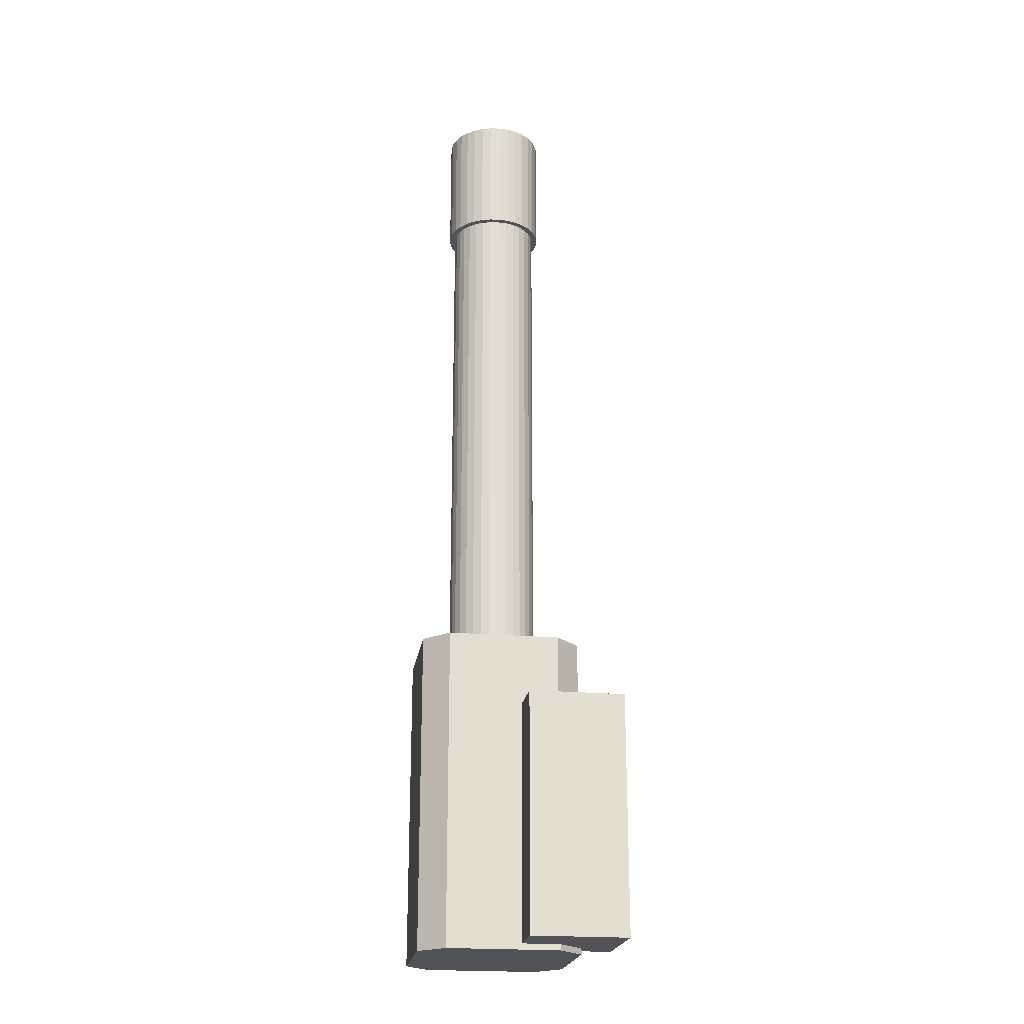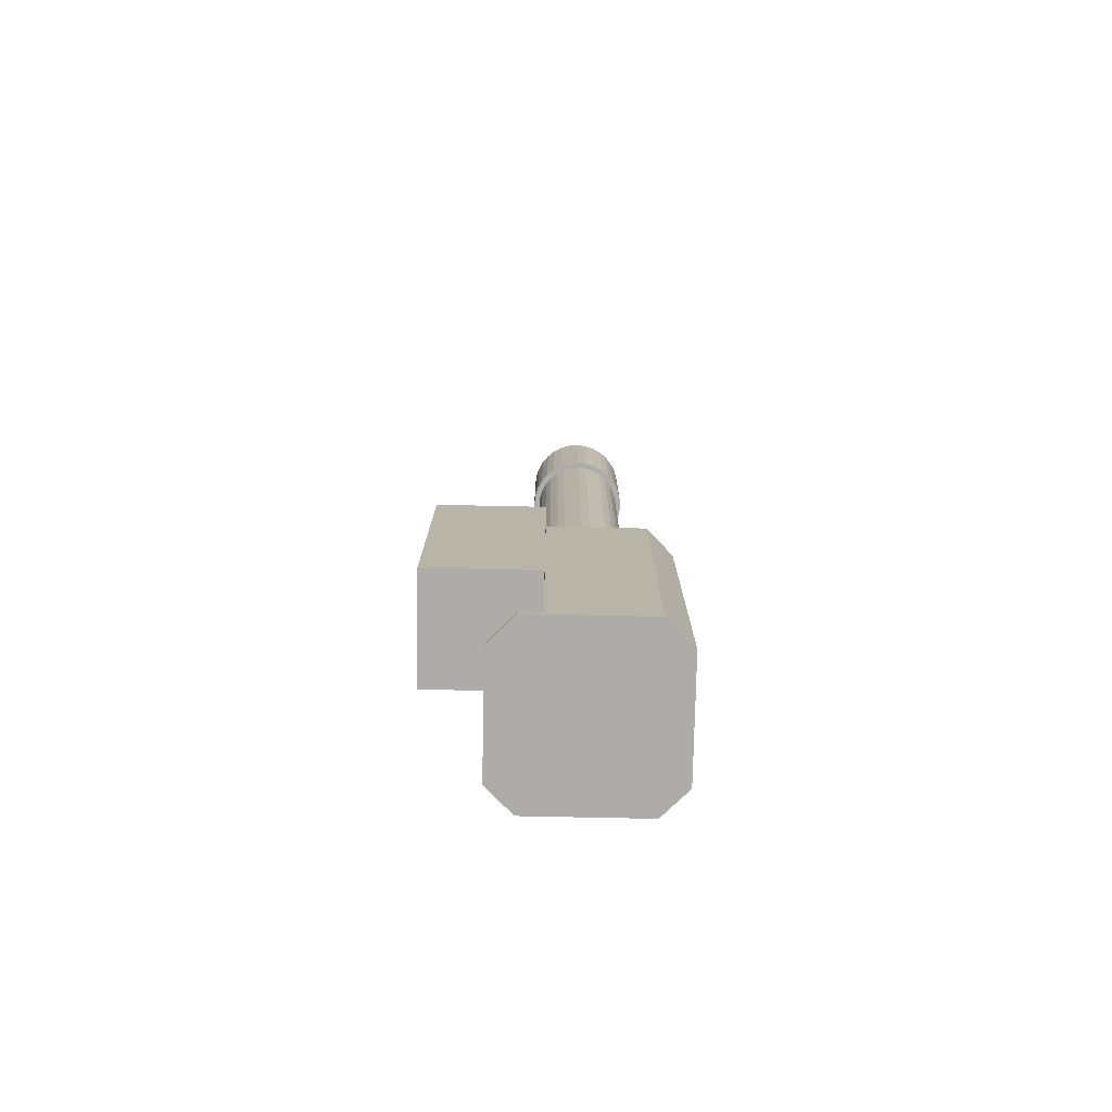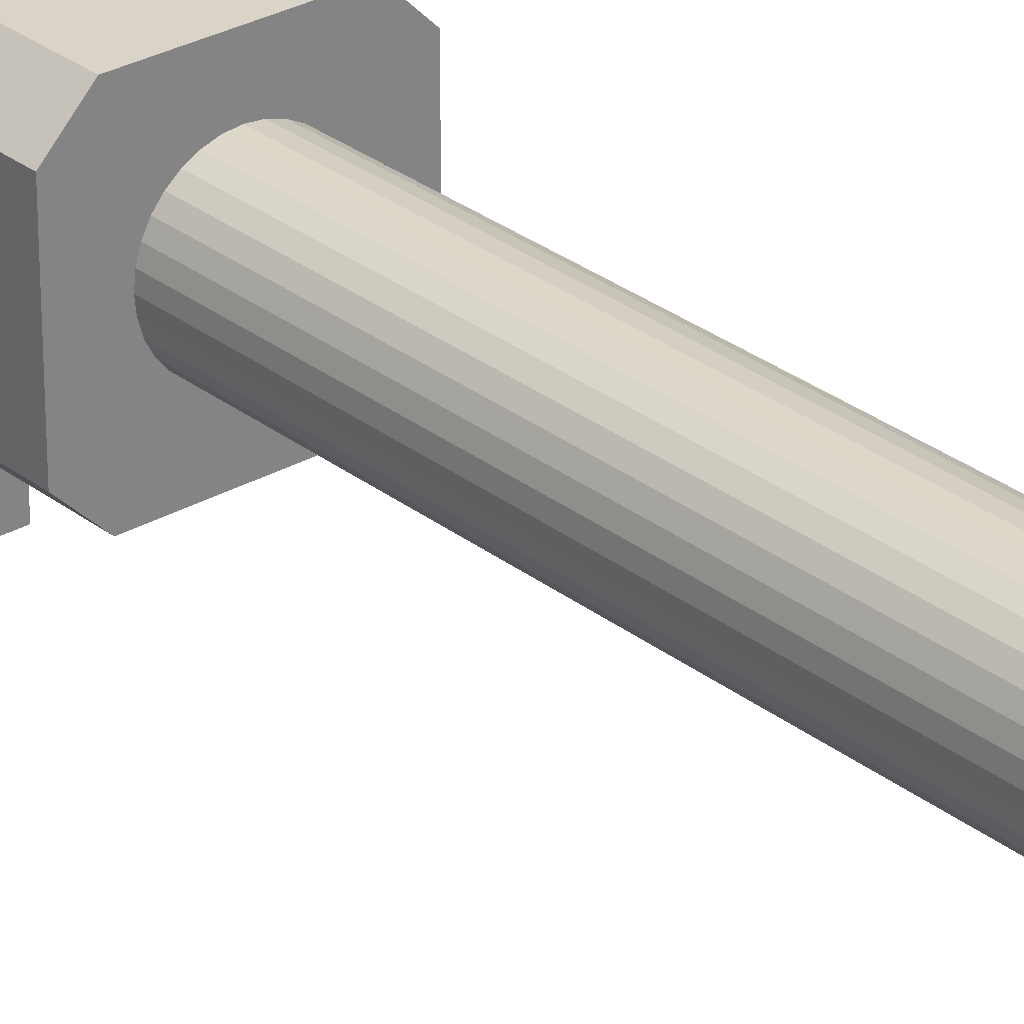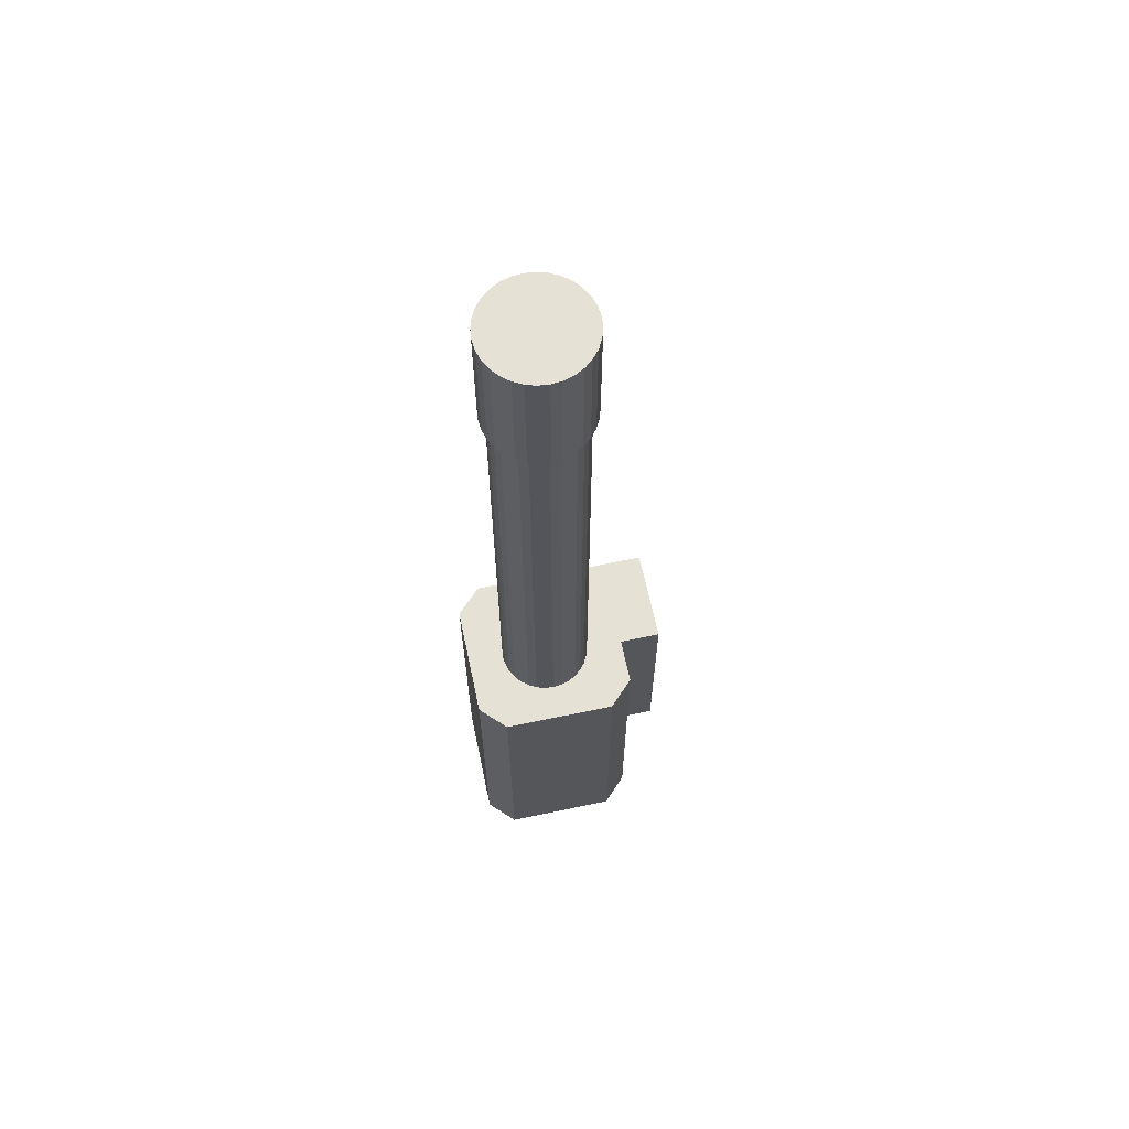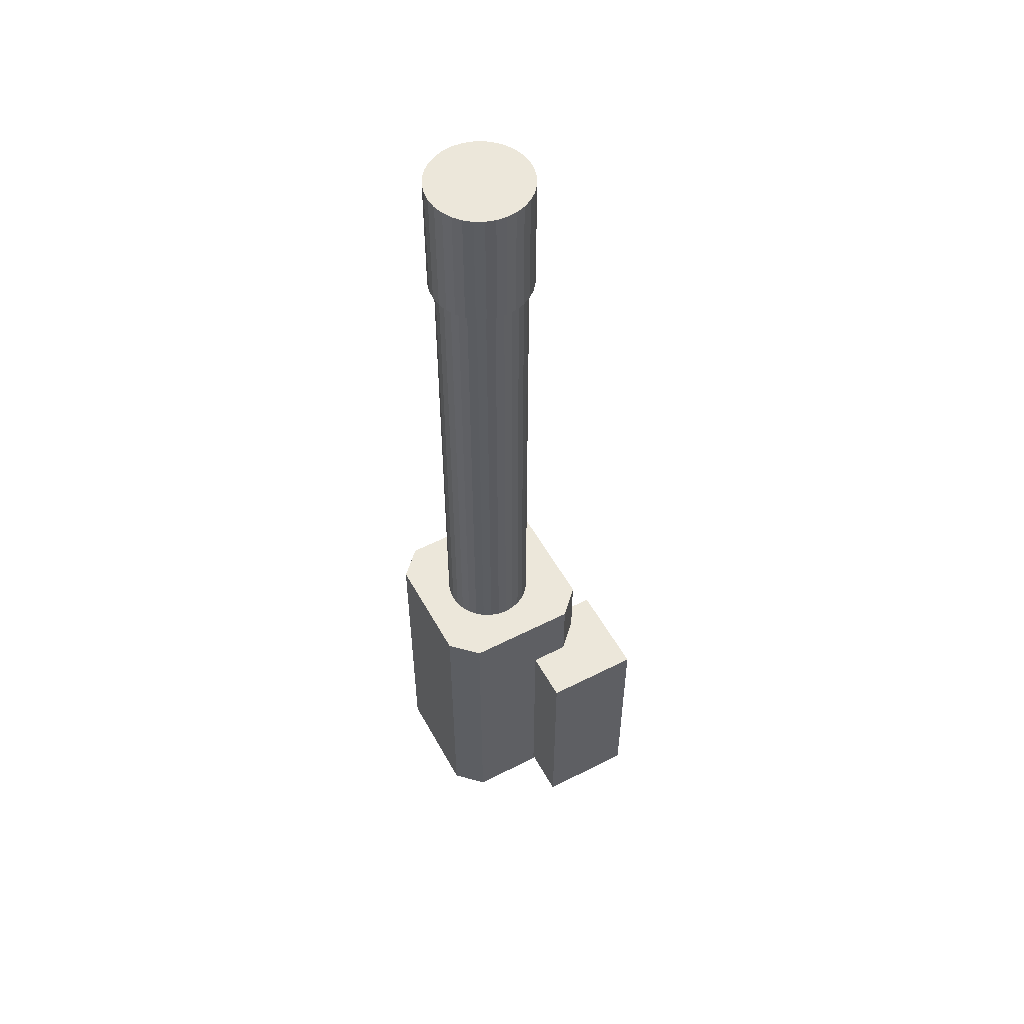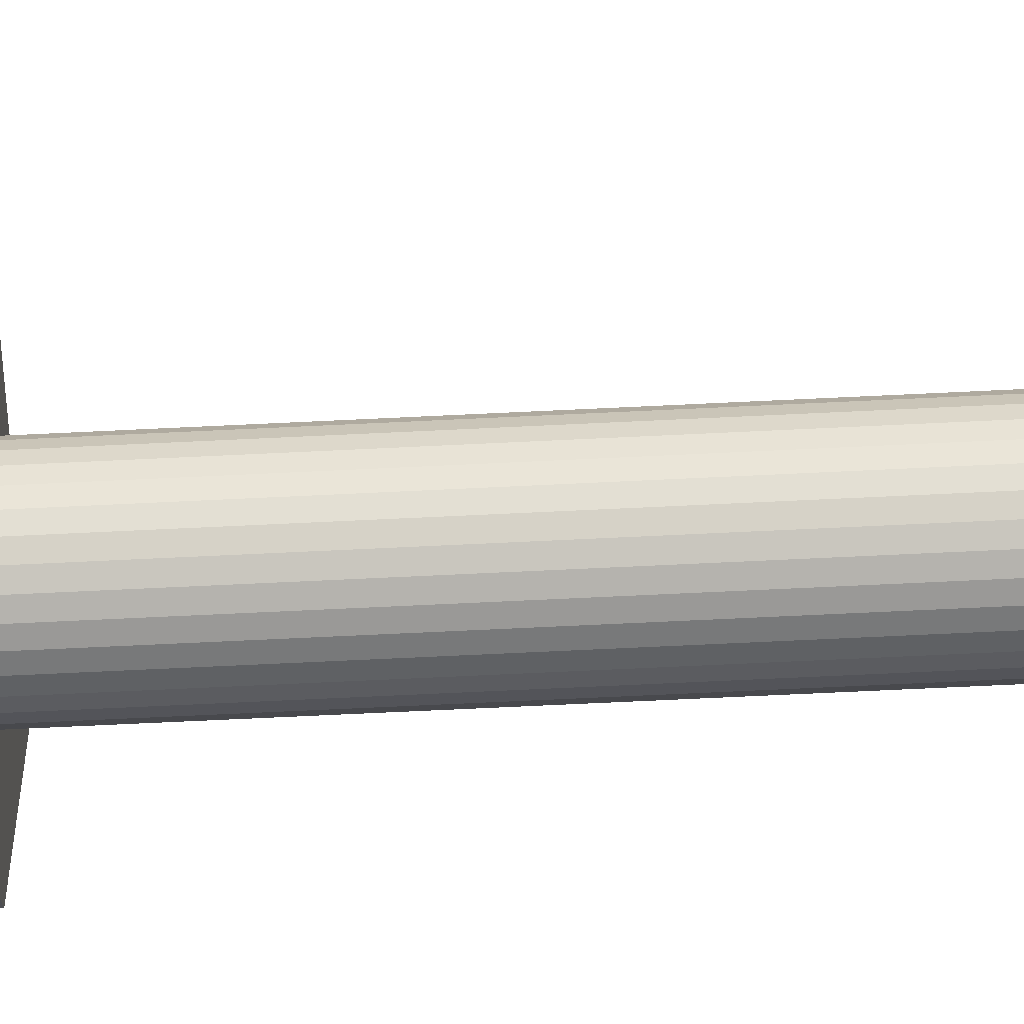
<metadata>
{"format":"obj","ext":"obj","renderer":"f3d","projection":"perspective","resolution":1024,"background":"white","views":[{"elev":-21.9,"azim":-98.5,"up":"+Z"},{"elev":-77.0,"azim":-1.2,"up":"+Z"},{"elev":28.8,"azim":-40.7,"up":"+Y"},{"elev":64.9,"azim":168.0,"up":"+Z"},{"elev":54.0,"azim":-118.5,"up":"+Z"},{"elev":-63.3,"azim":-87.1,"up":"+Y"}]}
</metadata>
<code>
o Cylinder.023
v 0 -0.01291 0.1354
v 0 -0.01291 -0.01291
v -0.00252 -0.01267 0.1354
v -0.00252 -0.01267 -0.01291
v -0.004942 -0.01193 0.1354
v -0.004942 -0.01193 -0.01291
v -0.007175 -0.01074 0.1354
v -0.007175 -0.01074 -0.01291
v -0.009132 -0.009132 0.1354
v -0.009132 -0.009132 -0.01291
v -0.01074 -0.007175 0.1354
v -0.01074 -0.007175 -0.01291
v -0.01193 -0.004942 0.1354
v -0.01193 -0.004942 -0.01291
v -0.01267 -0.00252 0.1354
v -0.01267 -0.00252 -0.01291
v -0.01291 -0 0.1354
v -0.01291 0 -0.01291
v -0.01267 0.00252 0.1354
v -0.01267 0.00252 -0.01291
v -0.01193 0.004942 0.1354
v -0.01193 0.004942 -0.01291
v -0.01074 0.007175 0.1354
v -0.01074 0.007175 -0.01291
v -0.009132 0.009132 0.1354
v -0.009132 0.009132 -0.01291
v -0.007175 0.01074 0.1354
v -0.007175 0.01074 -0.01291
v -0.004942 0.01193 0.1354
v -0.004942 0.01193 -0.01291
v -0.00252 0.01267 0.1354
v -0.00252 0.01267 -0.01291
v 0 0.01291 0.1354
v 0 0.01291 -0.01291
v 0.00252 0.01267 0.1354
v 0.00252 0.01267 -0.01291
v 0.004942 0.01193 0.1354
v 0.004942 0.01193 -0.01291
v 0.007175 0.01074 0.1354
v 0.007175 0.01074 -0.01291
v 0.009132 0.009132 0.1354
v 0.009132 0.009132 -0.01291
v 0.01074 0.007175 0.1354
v 0.01074 0.007175 -0.01291
v 0.01193 0.004942 0.1354
v 0.01193 0.004942 -0.01291
v 0.01267 0.00252 0.1354
v 0.01267 0.00252 -0.01291
v 0.01291 -0 0.1354
v 0.01291 0 -0.01291
v 0.01267 -0.00252 0.1354
v 0.01267 -0.00252 -0.01291
v 0.01193 -0.004942 0.1354
v 0.01193 -0.004942 -0.01291
v 0.01074 -0.007175 0.1354
v 0.01074 -0.007175 -0.01291
v 0.009132 -0.009132 0.1354
v 0.009132 -0.009132 -0.01291
v 0.007175 -0.01074 0.1354
v 0.007175 -0.01074 -0.01291
v 0.004942 -0.01193 0.1354
v 0.004942 -0.01193 -0.01291
v 0.00252 -0.01267 0.1354
v 0.00252 -0.01267 -0.01291
v 0 -0.01462 0.1354
v -0.002852 -0.01434 0.1354
v -0.005595 -0.01351 0.1354
v -0.008123 -0.01216 0.1354
v -0.01034 -0.01034 0.1354
v -0.01216 -0.008123 0.1354
v -0.01351 -0.005595 0.1354
v -0.01434 -0.002852 0.1354
v -0.01462 -0 0.1354
v -0.01434 0.002852 0.1354
v -0.01351 0.005595 0.1354
v -0.01216 0.008123 0.1354
v -0.01034 0.01034 0.1354
v -0.008123 0.01216 0.1354
v -0.005595 0.01351 0.1354
v -0.002852 0.01434 0.1354
v 0 0.01462 0.1354
v 0.002852 0.01434 0.1354
v 0.005595 0.01351 0.1354
v 0.008123 0.01216 0.1354
v 0.01034 0.01034 0.1354
v 0.01216 0.008123 0.1354
v 0.01351 0.005595 0.1354
v 0.01434 0.002852 0.1354
v 0.01462 -0 0.1354
v 0.01434 -0.002852 0.1354
v 0.01351 -0.005595 0.1354
v 0.01216 -0.008123 0.1354
v 0.01034 -0.01034 0.1354
v 0.008123 -0.01216 0.1354
v 0.005595 -0.01351 0.1354
v 0.002852 -0.01434 0.1354
v 0 -0.01462 0.171
v -0.002852 -0.01434 0.171
v -0.005595 -0.01351 0.171
v -0.008123 -0.01216 0.171
v -0.01034 -0.01034 0.171
v -0.01216 -0.008123 0.171
v -0.01351 -0.005595 0.171
v -0.01434 -0.002852 0.171
v -0.01462 -0 0.171
v -0.01434 0.002852 0.171
v -0.01351 0.005595 0.171
v -0.01216 0.008123 0.171
v -0.01034 0.01034 0.171
v -0.008123 0.01216 0.171
v -0.005595 0.01351 0.171
v -0.002852 0.01434 0.171
v 0 0.01462 0.171
v 0.002852 0.01434 0.171
v 0.005595 0.01351 0.171
v 0.008123 0.01216 0.171
v 0.01034 0.01034 0.171
v 0.01216 0.008123 0.171
v 0.01351 0.005595 0.171
v 0.01434 0.002852 0.171
v 0.01462 -0 0.171
v 0.01434 -0.002852 0.171
v 0.01351 -0.005595 0.171
v 0.01216 -0.008123 0.171
v 0.01034 -0.01034 0.171
v 0.008123 -0.01216 0.171
v 0.005595 -0.01351 0.171
v 0.002852 -0.01434 0.171
v -0.02327 -0.01666 -0.01153
v -0.01606 -0.02387 -0.01153
v -0.01606 0.02266 -0.01153
v -0.02327 0.01546 -0.01153
v -0.01606 -0.02387 -0.1025
v -0.02327 -0.01666 -0.1025
v -0.02327 0.01546 -0.1025
v -0.01606 0.02266 -0.1025
v 0.01606 -0.02387 -0.01153
v 0.02327 -0.01666 -0.01153
v 0.02327 0.01546 -0.01153
v 0.01606 0.02266 -0.01153
v 0.02327 -0.01666 -0.1025
v 0.01606 -0.02387 -0.1025
v 0.01606 0.02266 -0.1025
v 0.02327 0.01546 -0.1025
v -0.038 -0.03335 -0.0324
v -0.038 -0.005772 -0.0324
v -0.038 -0.03335 -0.1008
v -0.038 -0.005772 -0.1008
v -0.01041 -0.03335 -0.0324
v -0.01041 -0.005772 -0.0324
v -0.01041 -0.03335 -0.1008
v -0.01041 -0.005772 -0.1008
f 1 3 4 2
f 3 5 6 4
f 5 7 8 6
f 7 9 10 8
f 9 11 12 10
f 11 13 14 12
f 13 15 16 14
f 15 17 18 16
f 17 19 20 18
f 19 21 22 20
f 21 23 24 22
f 23 25 26 24
f 25 27 28 26
f 27 29 30 28
f 29 31 32 30
f 31 33 34 32
f 33 35 36 34
f 35 37 38 36
f 37 39 40 38
f 39 41 42 40
f 41 43 44 42
f 43 45 46 44
f 45 47 48 46
f 47 49 50 48
f 49 51 52 50
f 51 53 54 52
f 53 55 56 54
f 55 57 58 56
f 57 59 60 58
f 59 61 62 60
f 4 6 8 10 12 14 16 18 20 22 24 26 28 30 32 34 36 38 40 42 44 46 48 50 52 54 56 58 60 62 64 2
f 61 63 64 62
f 63 1 2 64
f 11 70 71 13
f 92 124 125 93
f 29 79 80 31
f 47 88 89 49
f 3 66 67 5
f 21 75 76 23
f 39 84 85 41
f 57 93 94 59
f 13 71 72 15
f 31 80 81 33
f 49 89 90 51
f 5 67 68 7
f 23 76 77 25
f 41 85 86 43
f 59 94 95 61
f 15 72 73 17
f 33 81 82 35
f 51 90 91 53
f 7 68 69 9
f 25 77 78 27
f 43 86 87 45
f 61 95 96 63
f 17 73 74 19
f 35 82 83 37
f 53 91 92 55
f 9 69 70 11
f 27 78 79 29
f 45 87 88 47
f 1 65 66 3
f 63 96 65 1
f 19 74 75 21
f 37 83 84 39
f 55 92 93 57
f 97 128 127 126 125 124 123 122 121 120 119 118 117 116 115 114 113 112 111 110 109 108 107 106 105 104 103 102 101 100 99 98
f 79 111 112 80
f 66 98 99 67
f 93 125 126 94
f 80 112 113 81
f 67 99 100 68
f 94 126 127 95
f 81 113 114 82
f 68 100 101 69
f 95 127 128 96
f 82 114 115 83
f 69 101 102 70
f 96 128 97 65
f 83 115 116 84
f 70 102 103 71
f 84 116 117 85
f 71 103 104 72
f 85 117 118 86
f 72 104 105 73
f 86 118 119 87
f 73 105 106 74
f 87 119 120 88
f 74 106 107 75
f 88 120 121 89
f 75 107 108 76
f 89 121 122 90
f 76 108 109 77
f 90 122 123 91
f 77 109 110 78
f 91 123 124 92
f 78 110 111 79
f 65 97 98 66
f 137 130 129 132 131 140 139 138
f 141 138 139 144
f 143 140 131 136
f 129 134 135 132
f 133 142 141 144 143 136 135 134
f 133 134 129 130
f 131 132 135 136
f 137 138 141 142
f 143 144 139 140
f 133 130 137 142
f 145 147 148 146
f 147 151 152 148
f 151 149 150 152
f 149 145 146 150
f 147 145 149 151
f 152 150 146 148

</code>
